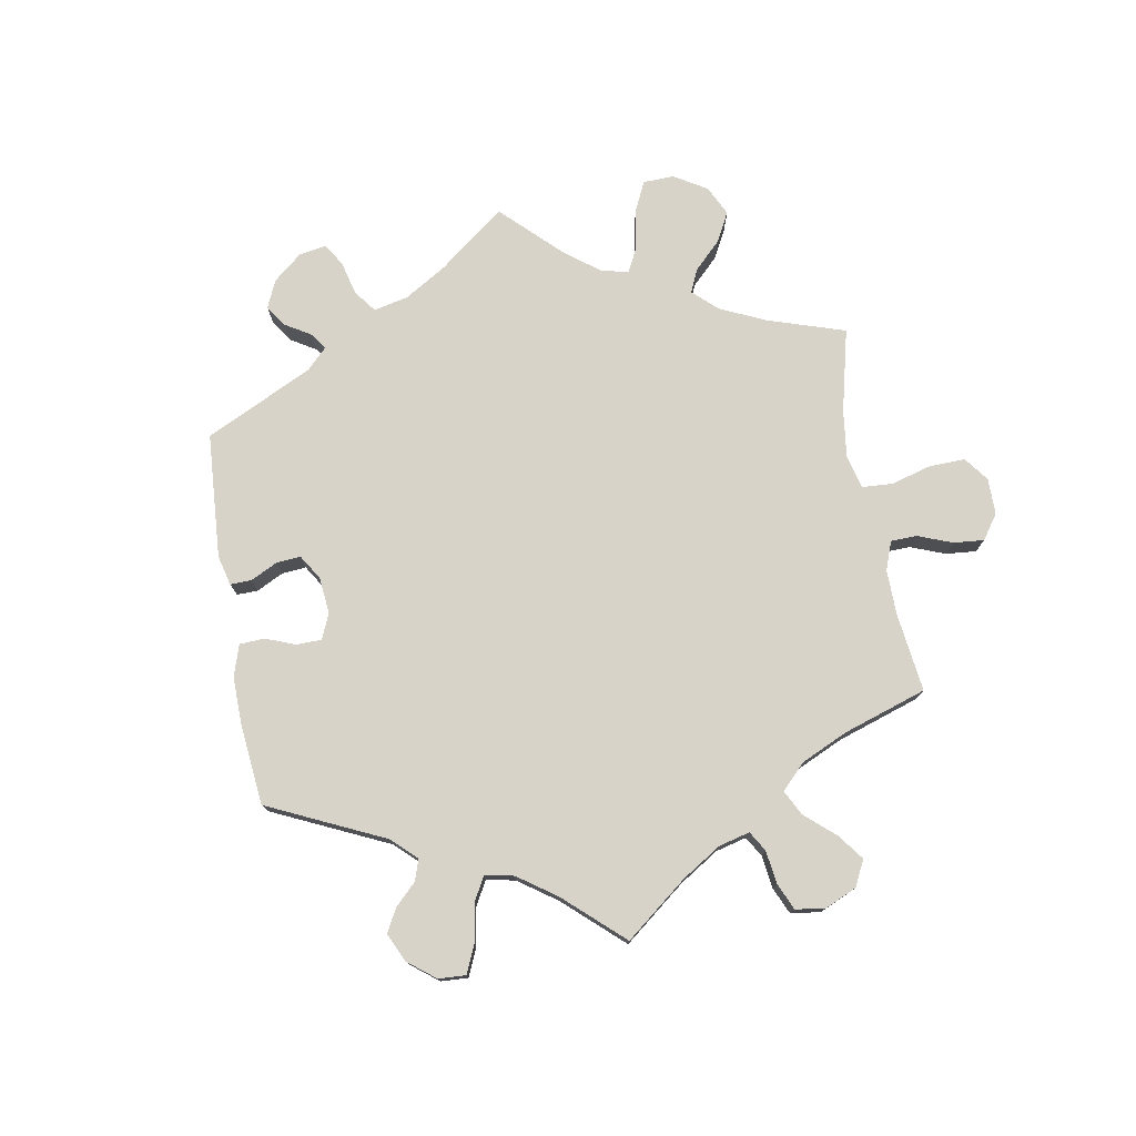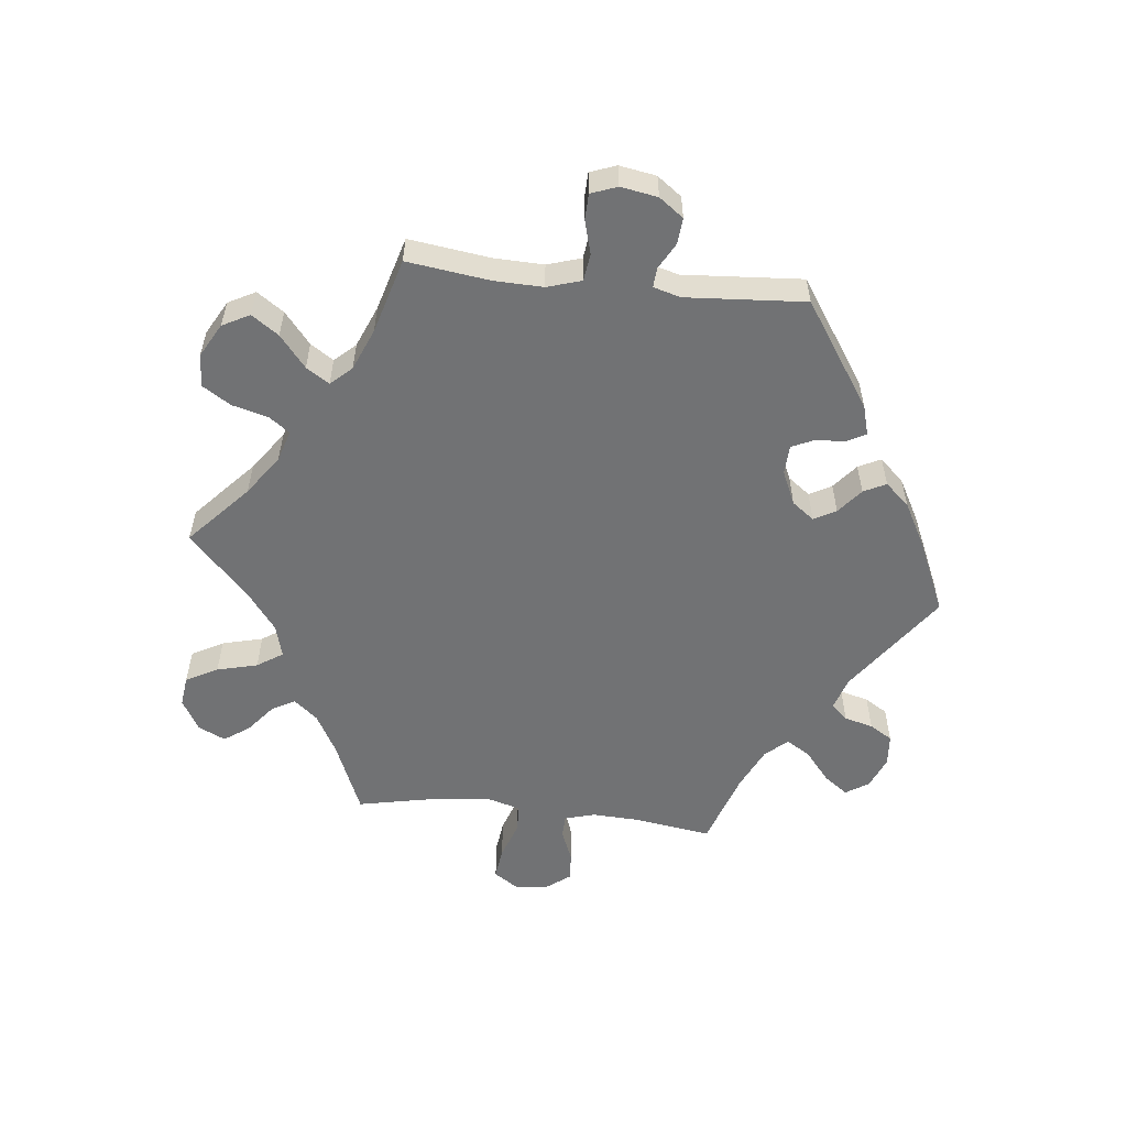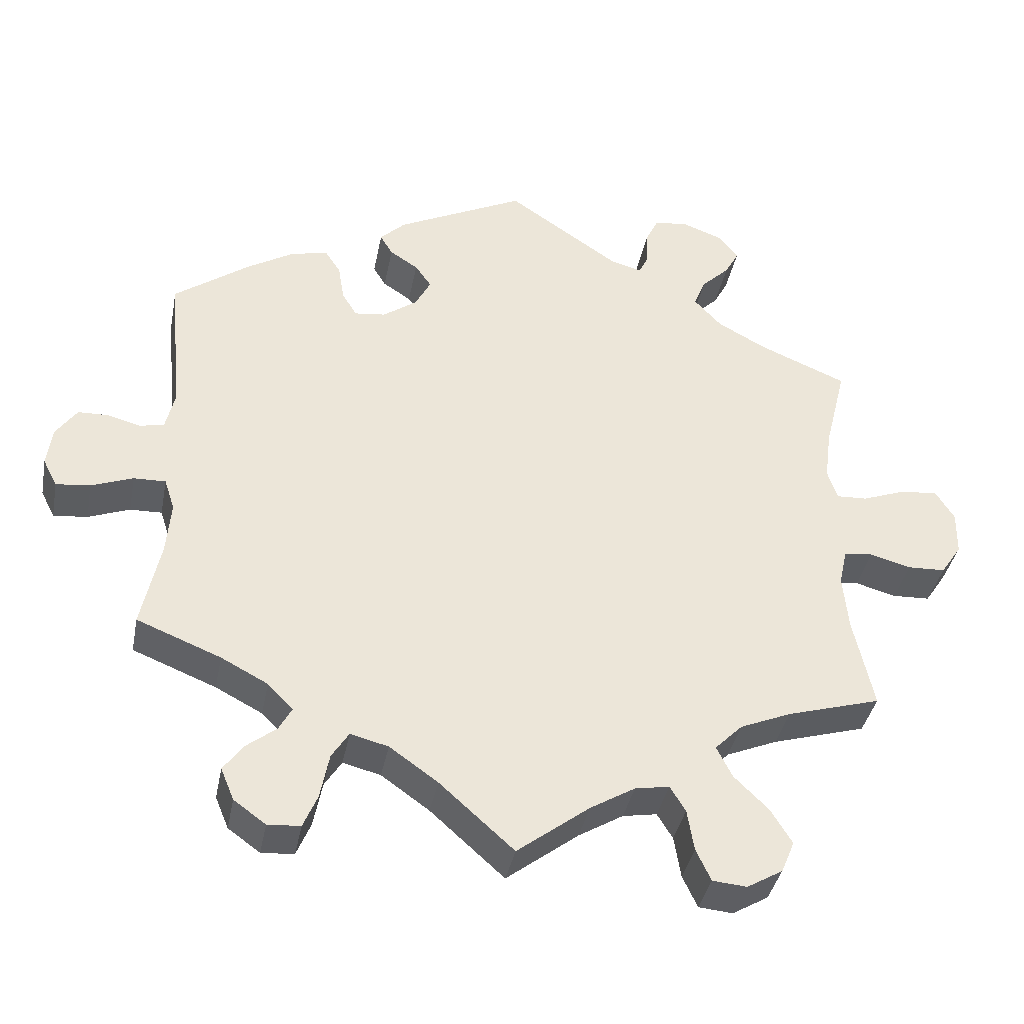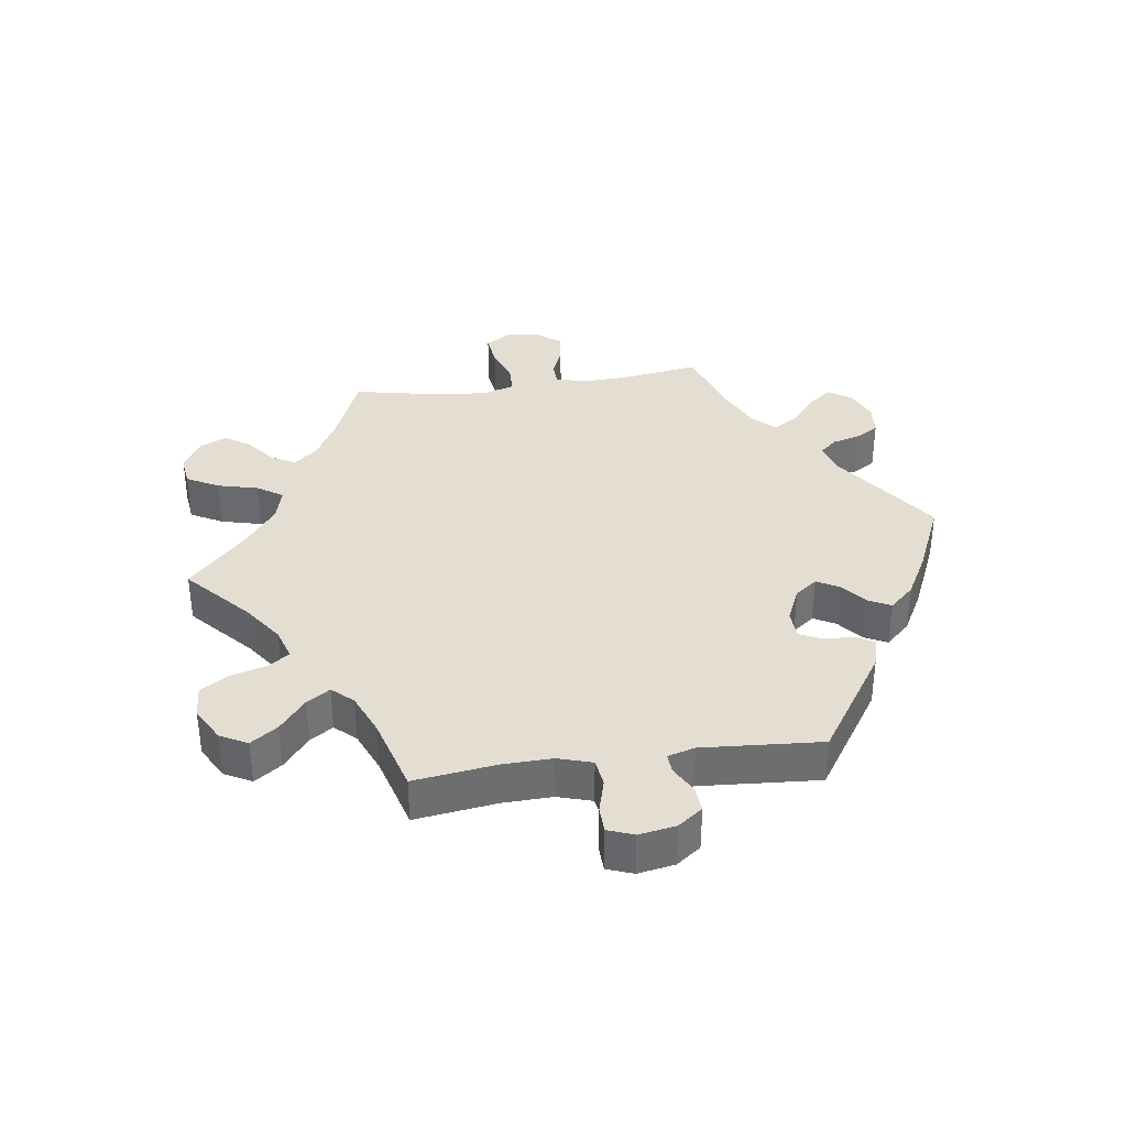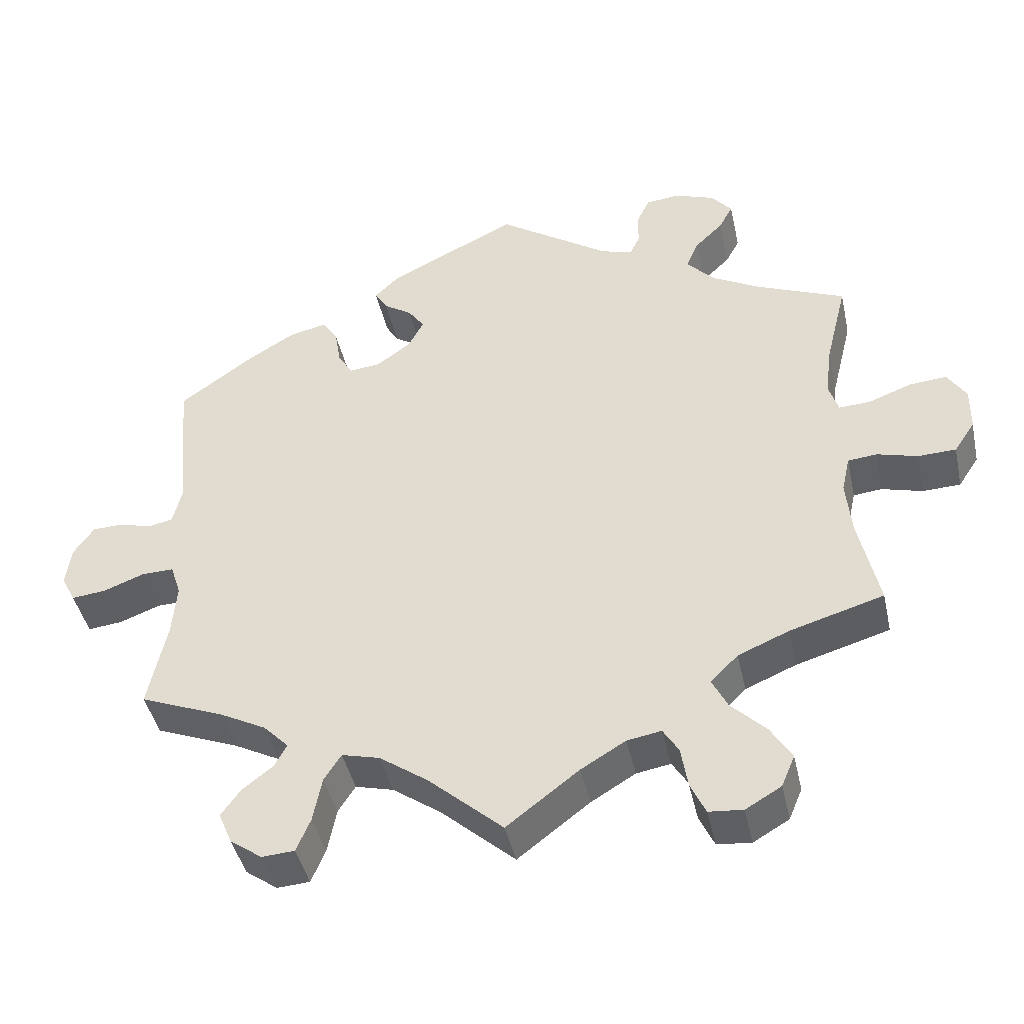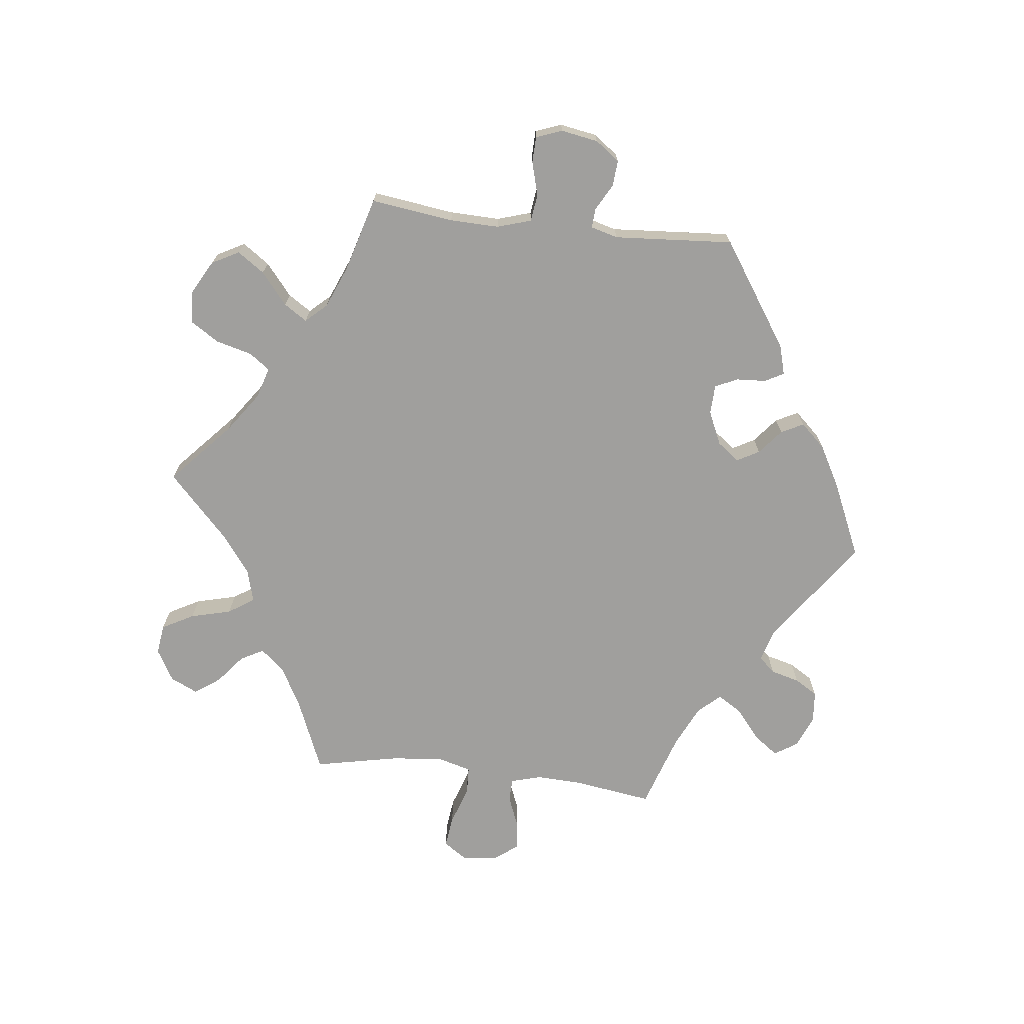
<metadata>
{"format":"obj","ext":"obj","renderer":"f3d","projection":"perspective","resolution":1024,"background":"white","views":[{"elev":76.4,"azim":110.1,"up":"+Y"},{"elev":-55.5,"azim":-36.4,"up":"+Y"},{"elev":-38.2,"azim":169.1,"up":"+Z"},{"elev":36.1,"azim":-38.1,"up":"+Y"},{"elev":-43.2,"azim":-167.7,"up":"+Z"},{"elev":-71.3,"azim":-36.7,"up":"+Y"}]}
</metadata>
<code>
v 0.483 0.07 0.094
v 0.495 0.07 0.043
v 0.528 0.07 0.036
v 0.572 0.07 0.048
v 0.613 0.07 0.047
v 0.641 0.07 0.007
v 0.648 0.07 -0.046
v 0.629 0.07 -0.083
v 0.583 0.07 -0.078
v 0.527 0.07 -0.057
v 0.484 0.07 -0.056
v 0.47 0.07 -0.099
v 0.476 0.07 -0.17
v 0.501 0.07 -0.289
v 0.388 0.07 -0.334
v 0.325 0.07 -0.367
v 0.291 0.07 -0.402
v 0.308 0.07 -0.433
v 0.349 0.07 -0.465
v 0.375 0.07 -0.501
v 0.357 0.07 -0.544
v 0.314 0.07 -0.575
v 0.27 0.07 -0.572
v 0.251 0.07 -0.527
v 0.239 0.07 -0.466
v 0.216 0.07 -0.43
v 0.165 0.07 -0.443
v 0.1 0.07 -0.489
v 0 0.07 -0.578
v -0.097 0.07 -0.504
v -0.157 0.07 -0.468
v -0.203 0.07 -0.46
v -0.224 0.07 -0.494
v -0.233 0.07 -0.55
v -0.253 0.07 -0.593
v -0.299 0.07 -0.597
v -0.347 0.07 -0.569
v -0.365 0.07 -0.526
v -0.336 0.07 -0.479
v -0.29 0.07 -0.434
v -0.269 0.07 -0.392
v -0.306 0.07 -0.355
v -0.375 0.07 -0.326
v -0.501 0.07 -0.289
v -0.474 0.07 -0.165
v -0.467 0.07 -0.09
v -0.478 0.07 -0.041
v -0.517 0.07 -0.037
v -0.572 0.07 -0.052
v -0.623 0.07 -0.05
v -0.651 0.07 -0.008
v -0.652 0.07 0.051
v -0.627 0.07 0.091
v -0.577 0.07 0.087
v -0.518 0.07 0.065
v -0.476 0.07 0.063
v -0.463 0.07 0.104
v -0.472 0.07 0.173
v -0.501 0.07 0.289
v -0.383 0.07 0.338
v -0.317 0.07 0.374
v -0.28 0.07 0.414
v -0.296 0.07 0.453
v -0.334 0.07 0.49
v -0.353 0.07 0.525
v -0.326 0.07 0.558
v -0.272 0.07 0.578
v -0.226 0.07 0.573
v -0.209 0.07 0.537
v -0.208 0.07 0.491
v -0.195 0.07 0.464
v -0.153 0.07 0.475
v -0.001 0.07 0.578
v 0.172 0.07 0.493
v 0.206 0.07 0.46
v 0.189 0.07 0.432
v 0.151 0.07 0.407
v 0.129 0.07 0.376
v 0.15 0.07 0.336
v 0.196 0.07 0.303
v 0.238 0.07 0.298
v 0.258 0.07 0.331
v 0.266 0.07 0.38
v 0.287 0.07 0.412
v 0.337 0.07 0.401
v 0.4 0.07 0.363
v 0.501 0.07 0.29
v 0.483 0 0.094
v 0.495 0 0.043
v 0.528 0 0.036
v 0.572 0 0.048
v 0.613 0 0.047
v 0.641 0 0.007
v 0.648 0 -0.046
v 0.629 0 -0.083
v 0.583 0 -0.078
v 0.527 0 -0.057
v 0.484 0 -0.056
v 0.47 0 -0.099
v 0.476 0 -0.17
v 0.501 0 -0.289
v 0.388 0 -0.334
v 0.325 0 -0.367
v 0.291 0 -0.402
v 0.308 0 -0.433
v 0.349 0 -0.465
v 0.375 0 -0.501
v 0.357 0 -0.544
v 0.314 0 -0.575
v 0.27 0 -0.572
v 0.251 0 -0.527
v 0.239 0 -0.466
v 0.216 0 -0.43
v 0.165 0 -0.443
v 0.1 0 -0.489
v 0 0 -0.578
v -0.097 0 -0.504
v -0.157 0 -0.468
v -0.203 0 -0.46
v -0.224 0 -0.494
v -0.233 0 -0.55
v -0.253 0 -0.593
v -0.299 0 -0.597
v -0.347 0 -0.569
v -0.365 0 -0.526
v -0.336 0 -0.479
v -0.29 0 -0.434
v -0.269 0 -0.392
v -0.306 0 -0.355
v -0.375 0 -0.326
v -0.501 0 -0.289
v -0.474 0 -0.165
v -0.467 0 -0.09
v -0.478 0 -0.041
v -0.517 0 -0.037
v -0.572 0 -0.052
v -0.623 0 -0.05
v -0.651 0 -0.008
v -0.652 0 0.051
v -0.627 0 0.091
v -0.577 0 0.087
v -0.518 0 0.065
v -0.476 0 0.063
v -0.463 0 0.104
v -0.472 0 0.173
v -0.501 0 0.289
v -0.383 0 0.338
v -0.317 0 0.374
v -0.28 0 0.414
v -0.296 0 0.453
v -0.334 0 0.49
v -0.353 0 0.525
v -0.326 0 0.558
v -0.272 0 0.578
v -0.226 0 0.573
v -0.209 0 0.537
v -0.208 0 0.491
v -0.195 0 0.464
v -0.153 0 0.475
v -0.001 0 0.578
v 0.172 0 0.493
v 0.206 0 0.46
v 0.189 0 0.432
v 0.151 0 0.407
v 0.129 0 0.376
v 0.15 0 0.336
v 0.196 0 0.303
v 0.238 0 0.298
v 0.258 0 0.331
v 0.266 0 0.38
v 0.287 0 0.412
v 0.337 0 0.401
v 0.4 0 0.363
v 0.501 0 0.29
f 86 87 1
f 85 86 1 2
f 82 83 84 85
f 81 82 85 2
f 80 81 2
f 79 80 2
f 74 75 76 77
f 72 73 74 77
f 71 72 77 78
f 67 68 69 70
f 67 70 71
f 66 67 71
f 63 64 65 66
f 62 63 66 71
f 61 62 71 78
f 58 59 60
f 57 58 60 61
f 56 57 61 78
f 52 53 54 55
f 52 55 56
f 51 52 56
f 48 49 50 51
f 47 48 51 56
f 46 47 56 78
f 43 44 45
f 42 43 45 46
f 41 42 46 78
f 37 38 39 40
f 33 34 35 36
f 32 33 36 37
f 28 29 30
f 27 28 30 31
f 26 27 31 32
f 22 23 24 25
f 22 25 26
f 21 22 26
f 18 19 20 21
f 17 18 21 26
f 16 17 26 32
f 13 14 15
f 12 13 15 16
f 11 12 16 32
f 7 8 9 10
f 7 10 11
f 6 7 11
f 3 4 5 6
f 2 3 6 11
f 79 2 11 32
f 40 41 78 79
f 32 37 40 79
f 88 174 173
f 89 88 173 172
f 172 171 170 169
f 89 172 169 168
f 89 168 167
f 89 167 166
f 164 163 162 161
f 164 161 160 159
f 165 164 159 158
f 157 156 155 154
f 158 157 154
f 158 154 153
f 153 152 151 150
f 158 153 150 149
f 165 158 149 148
f 147 146 145
f 148 147 145 144
f 165 148 144 143
f 142 141 140 139
f 143 142 139
f 143 139 138
f 138 137 136 135
f 143 138 135 134
f 165 143 134 133
f 132 131 130
f 133 132 130 129
f 165 133 129 128
f 127 126 125 124
f 123 122 121 120
f 124 123 120 119
f 117 116 115
f 118 117 115 114
f 119 118 114 113
f 112 111 110 109
f 113 112 109
f 113 109 108
f 108 107 106 105
f 113 108 105 104
f 119 113 104 103
f 102 101 100
f 103 102 100 99
f 119 103 99 98
f 97 96 95 94
f 98 97 94
f 98 94 93
f 93 92 91 90
f 98 93 90 89
f 119 98 89 166
f 166 165 128 127
f 166 127 124 119
f 1 88 89 2
f 2 89 90 3
f 3 90 91 4
f 4 91 92 5
f 5 92 93 6
f 6 93 94 7
f 7 94 95 8
f 8 95 96 9
f 9 96 97 10
f 10 97 98 11
f 11 98 99 12
f 12 99 100 13
f 13 100 101 14
f 14 101 102 15
f 15 102 103 16
f 16 103 104 17
f 17 104 105 18
f 18 105 106 19
f 19 106 107 20
f 20 107 108 21
f 21 108 109 22
f 22 109 110 23
f 23 110 111 24
f 24 111 112 25
f 25 112 113 26
f 26 113 114 27
f 27 114 115 28
f 28 115 116 29
f 29 116 117 30
f 30 117 118 31
f 31 118 119 32
f 32 119 120 33
f 33 120 121 34
f 34 121 122 35
f 35 122 123 36
f 36 123 124 37
f 37 124 125 38
f 38 125 126 39
f 39 126 127 40
f 40 127 128 41
f 41 128 129 42
f 42 129 130 43
f 43 130 131 44
f 44 131 132 45
f 45 132 133 46
f 46 133 134 47
f 47 134 135 48
f 48 135 136 49
f 49 136 137 50
f 50 137 138 51
f 51 138 139 52
f 52 139 140 53
f 53 140 141 54
f 54 141 142 55
f 55 142 143 56
f 56 143 144 57
f 57 144 145 58
f 58 145 146 59
f 59 146 147 60
f 60 147 148 61
f 61 148 149 62
f 62 149 150 63
f 63 150 151 64
f 64 151 152 65
f 65 152 153 66
f 66 153 154 67
f 67 154 155 68
f 68 155 156 69
f 69 156 157 70
f 70 157 158 71
f 71 158 159 72
f 72 159 160 73
f 73 160 161 74
f 74 161 162 75
f 75 162 163 76
f 76 163 164 77
f 77 164 165 78
f 78 165 166 79
f 79 166 167 80
f 80 167 168 81
f 81 168 169 82
f 82 169 170 83
f 83 170 171 84
f 84 171 172 85
f 85 172 173 86
f 86 173 174 87
f 87 174 88 1

</code>
